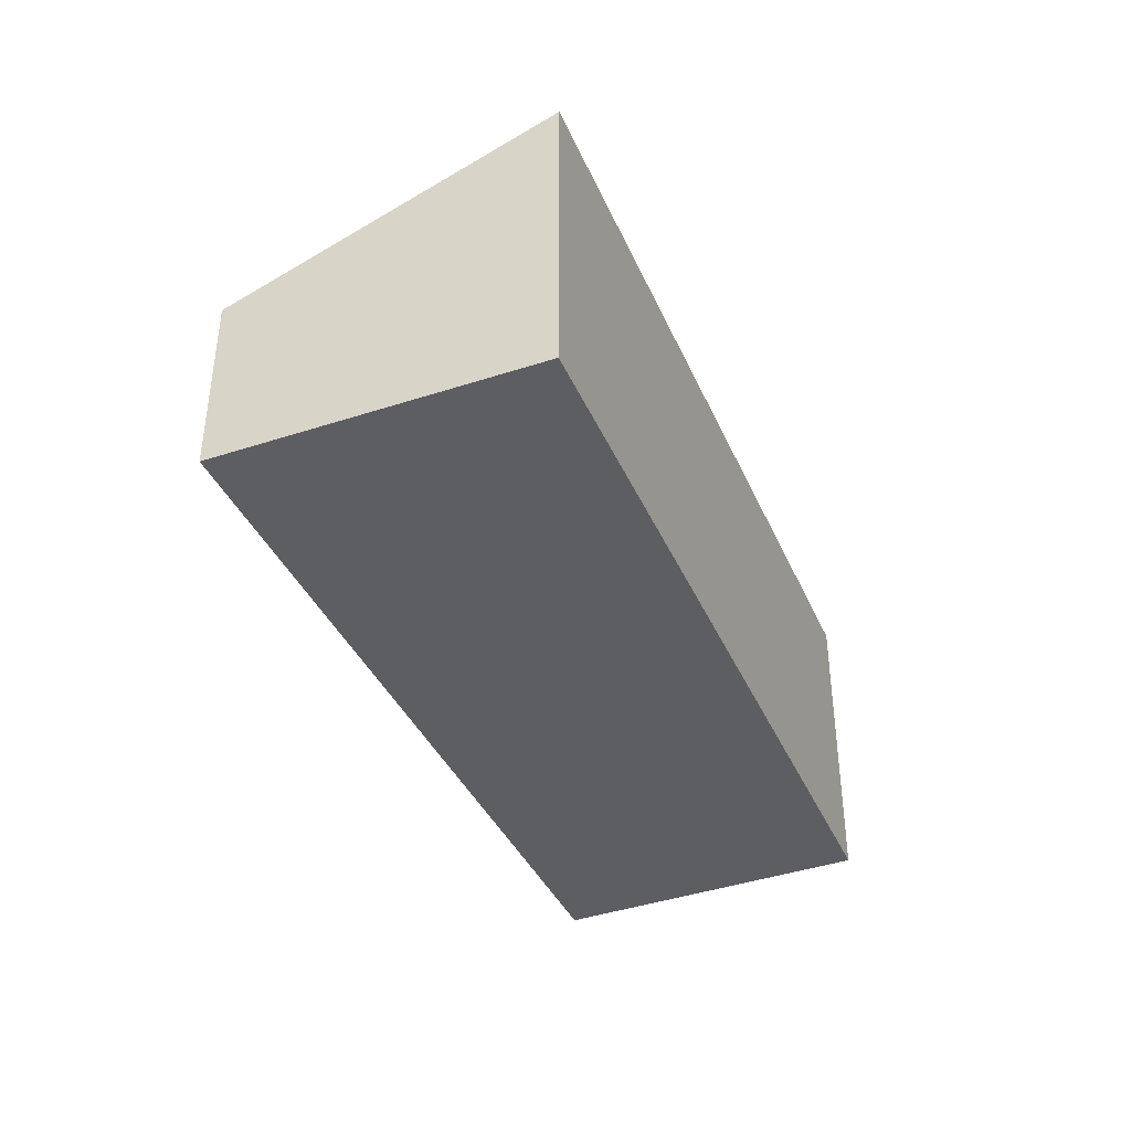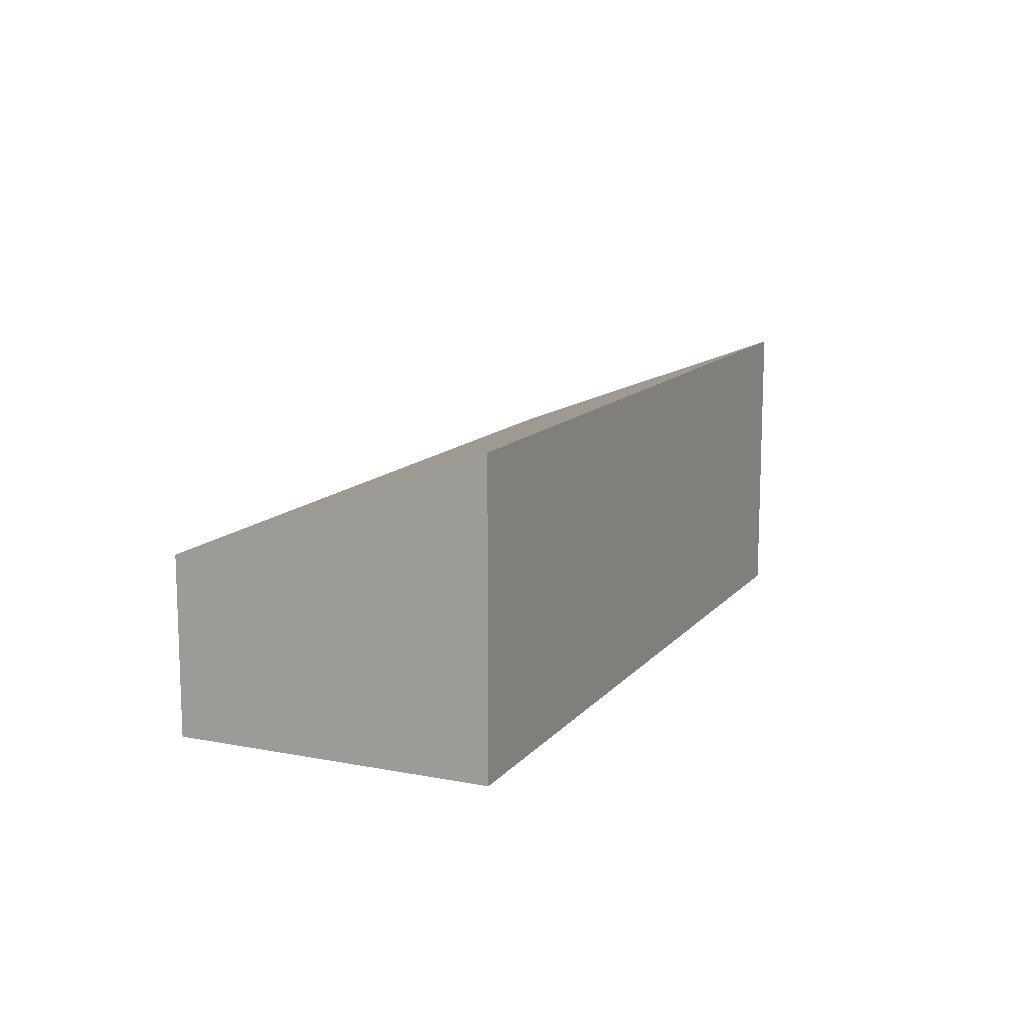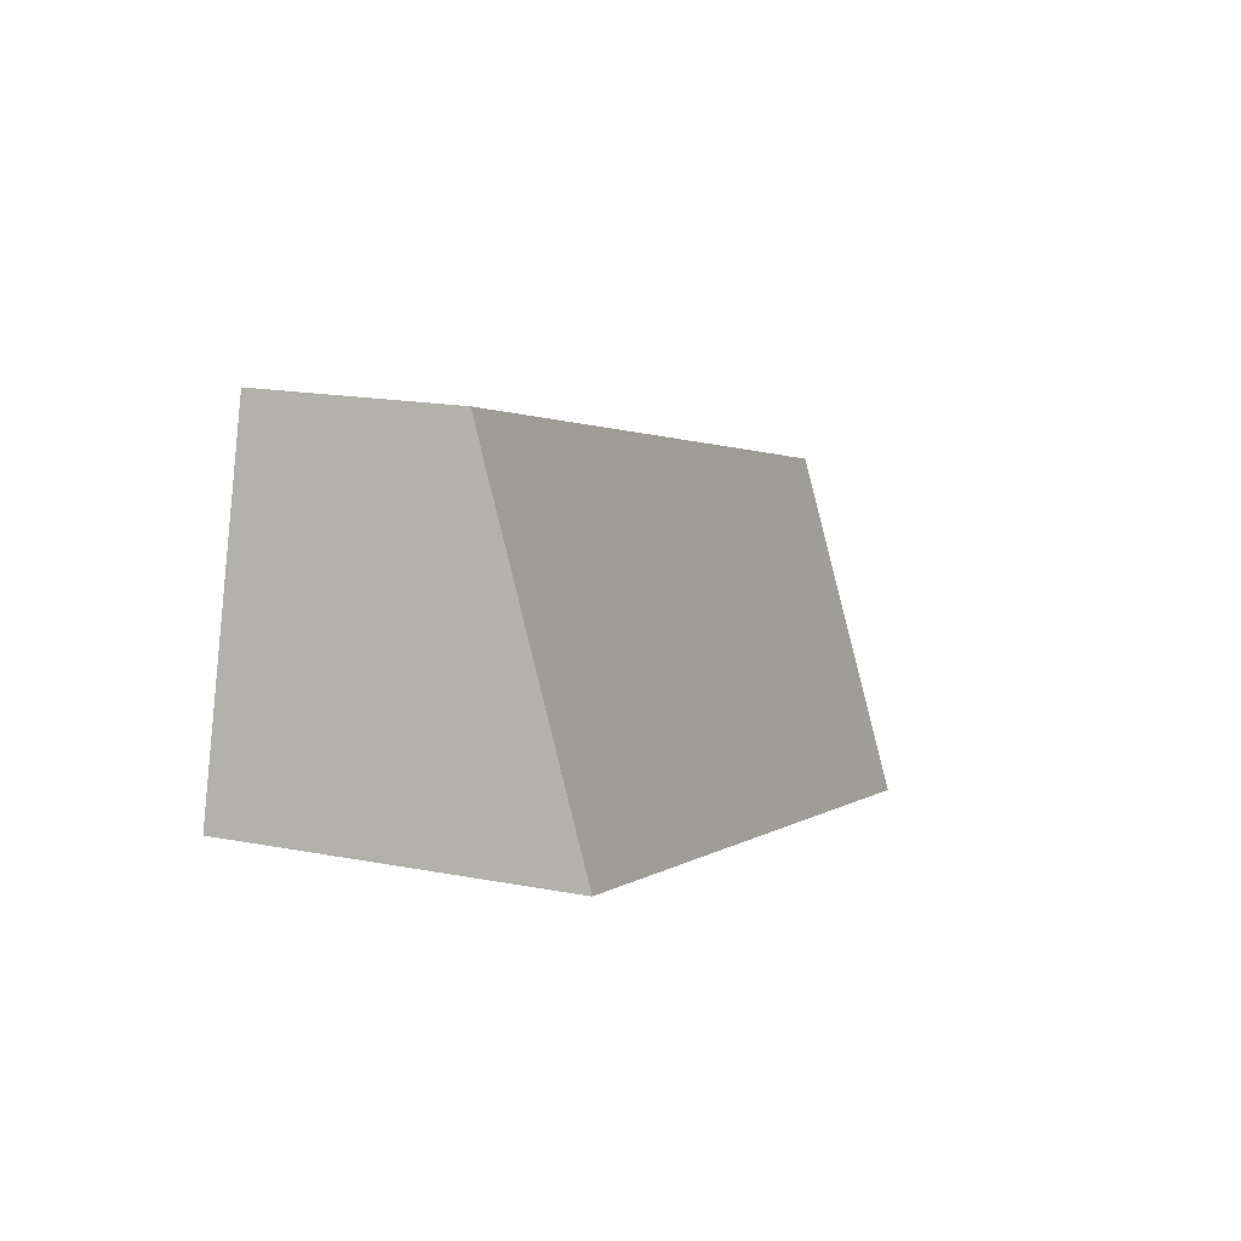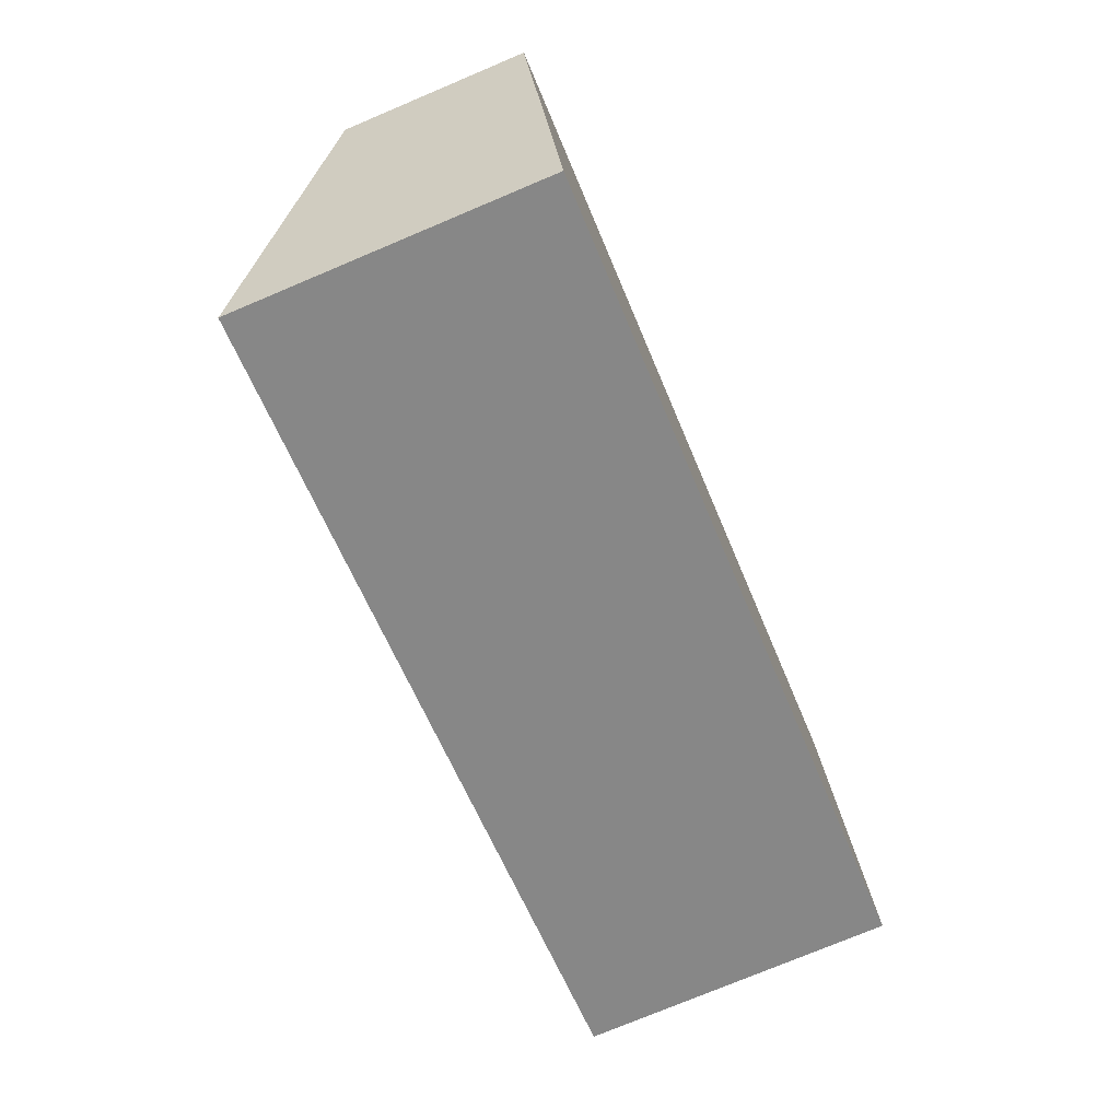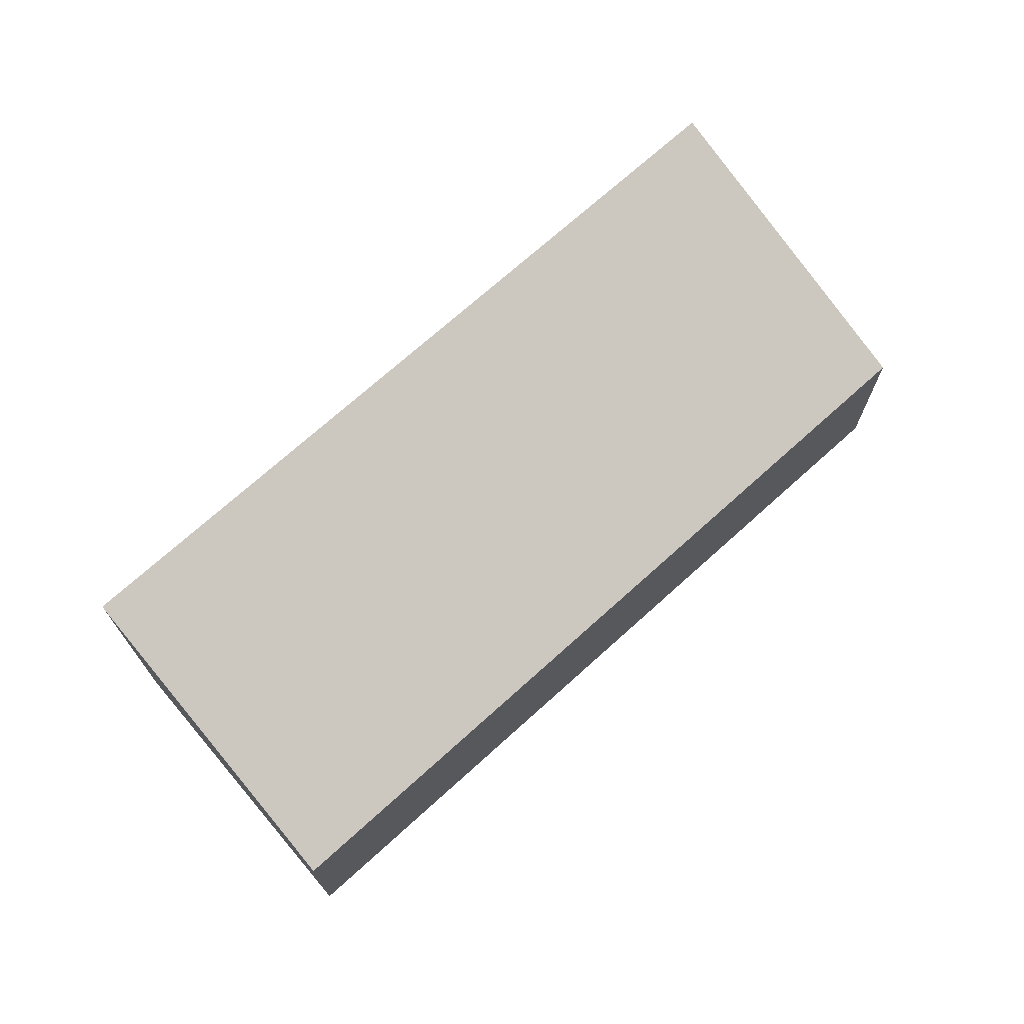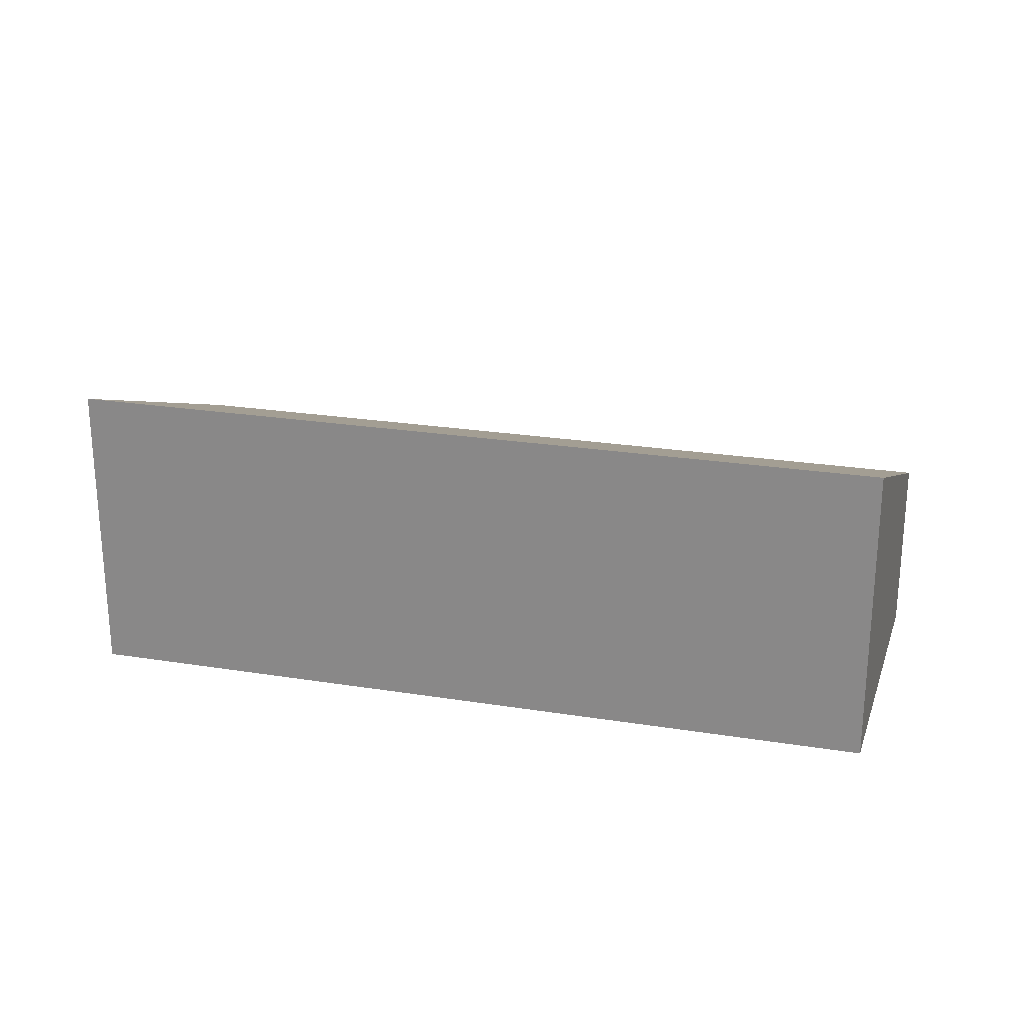
<metadata>
{"format":"obj","ext":"obj","renderer":"f3d","projection":"perspective","resolution":1024,"background":"white","views":[{"elev":-38.9,"azim":97.2,"up":"+Y"},{"elev":12.5,"azim":99.2,"up":"+Y"},{"elev":17.2,"azim":111.1,"up":"+Z"},{"elev":-75.9,"azim":-67.2,"up":"+Z"},{"elev":70.4,"azim":-57.2,"up":"+Y"},{"elev":23.6,"azim":-179.8,"up":"+Y"}]}
</metadata>
<code>
v  1.567 5.09 -5.2
v  13.62 3.036 3.649
v  15.04 5.106 -1.632
v  0 3.036 1.859e-16
v  15.04 9.993e-17 -1.632
v  1.567 3.184e-16 -5.2
v  0 0 0
v  13.62 -2.234e-16 3.649
g defaultobject
f 1 2 3
f 2 1 4
f 5 1 3
f 1 5 6
f 6 4 1
f 4 6 7
f 7 2 4
f 2 7 8
f 2 5 3
f 5 2 8
f 8 6 5
f 6 8 7

</code>
